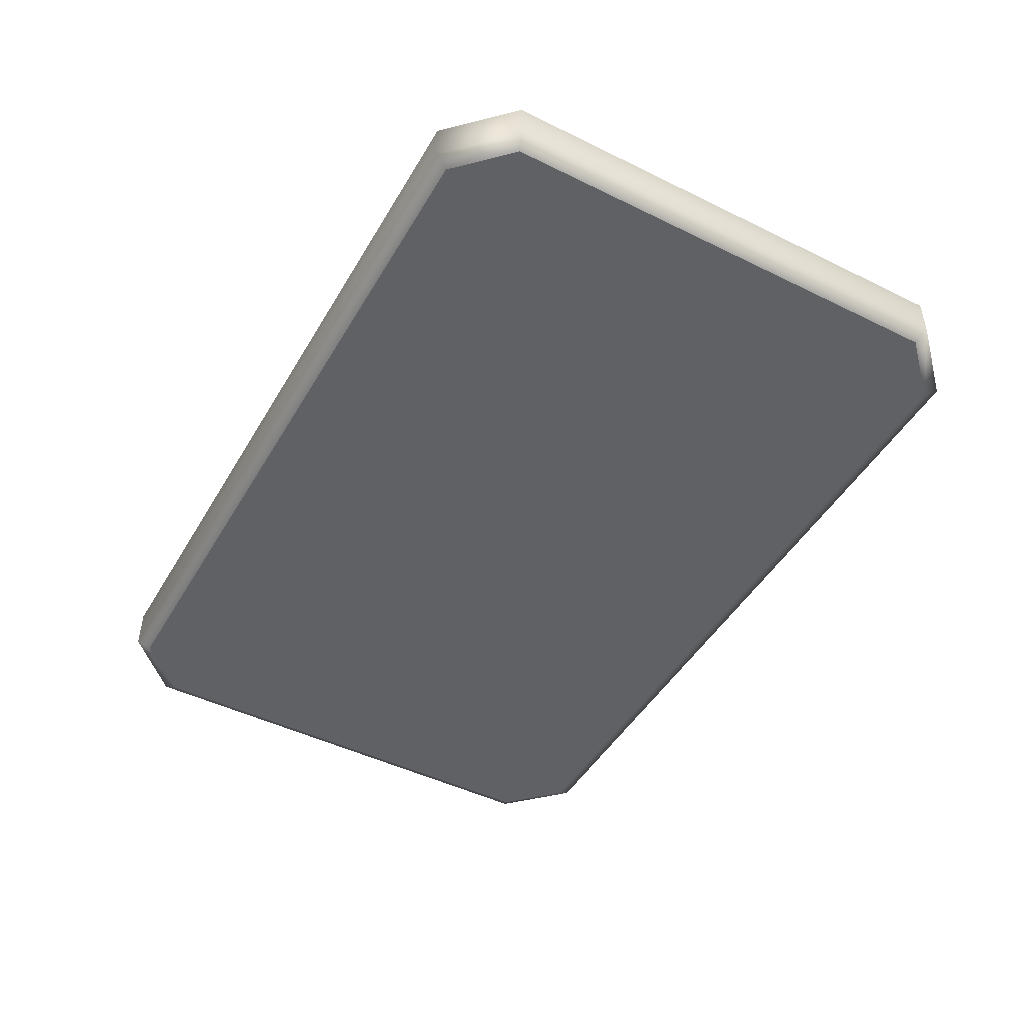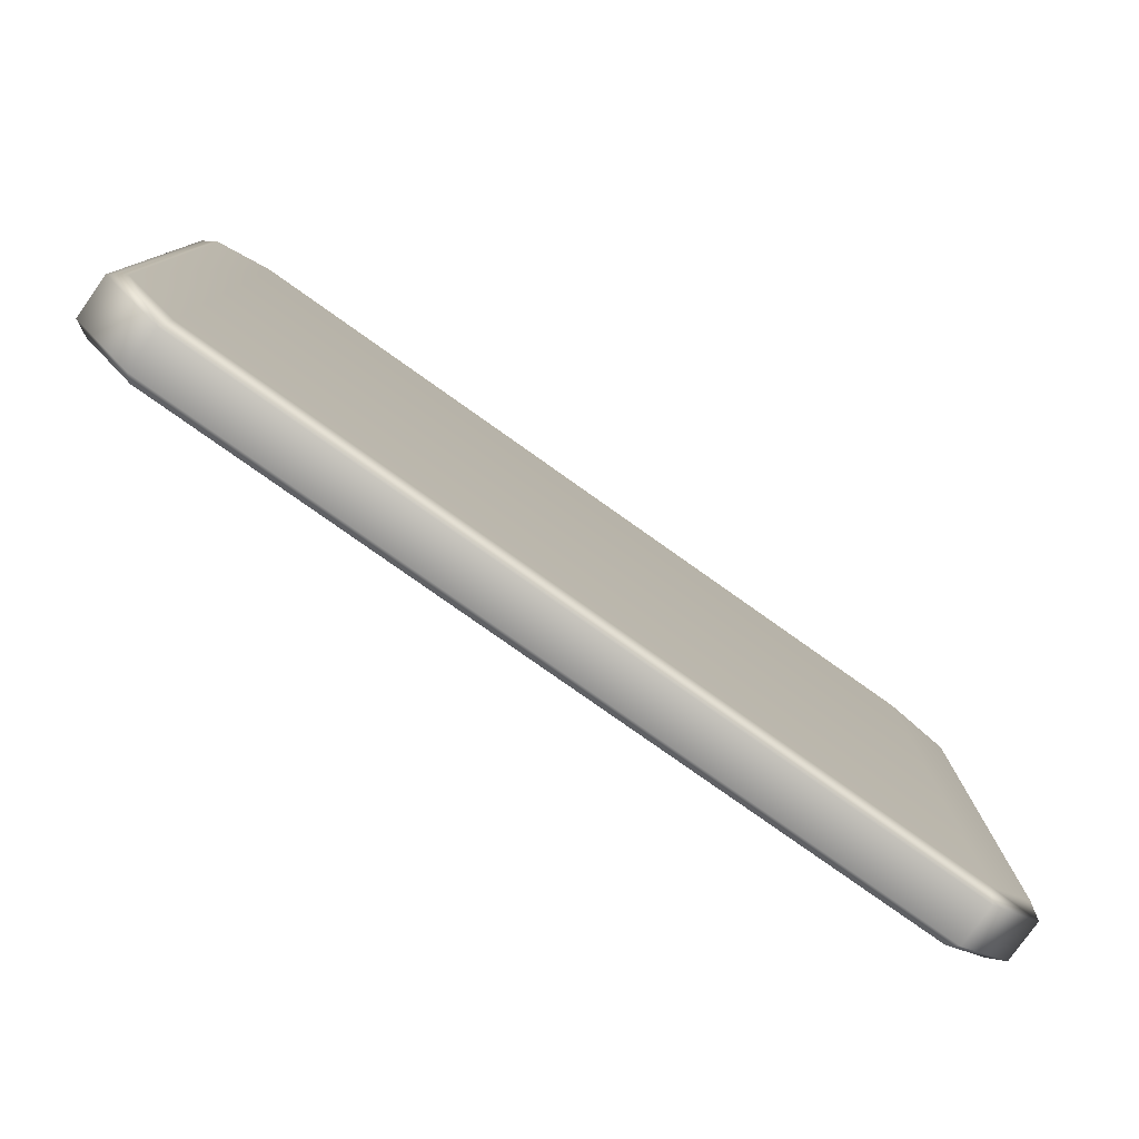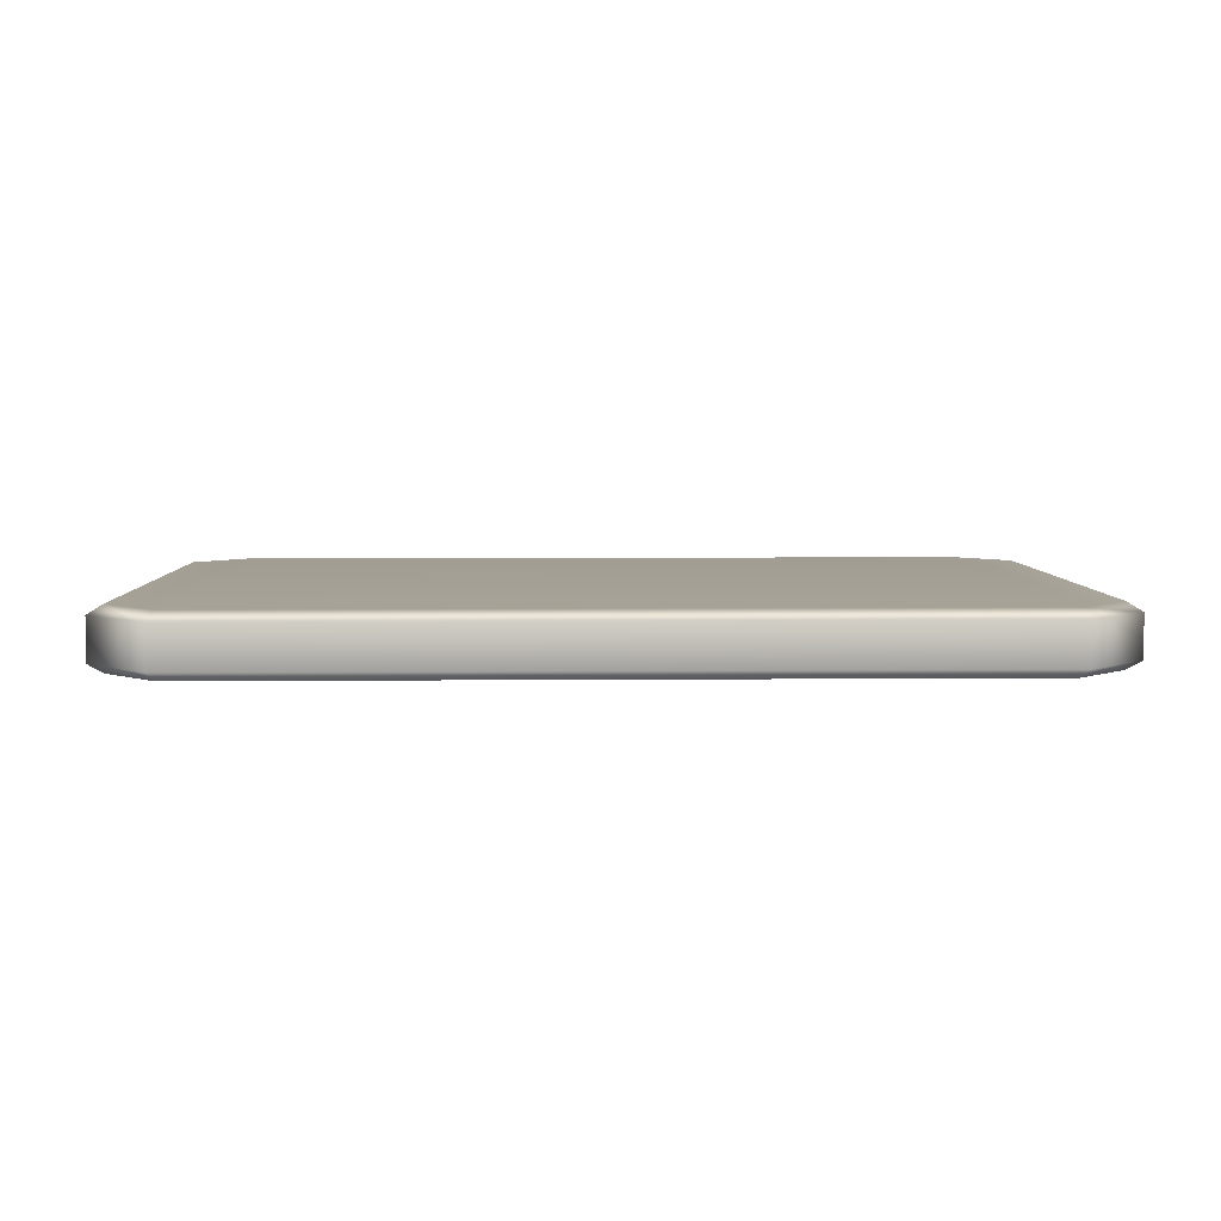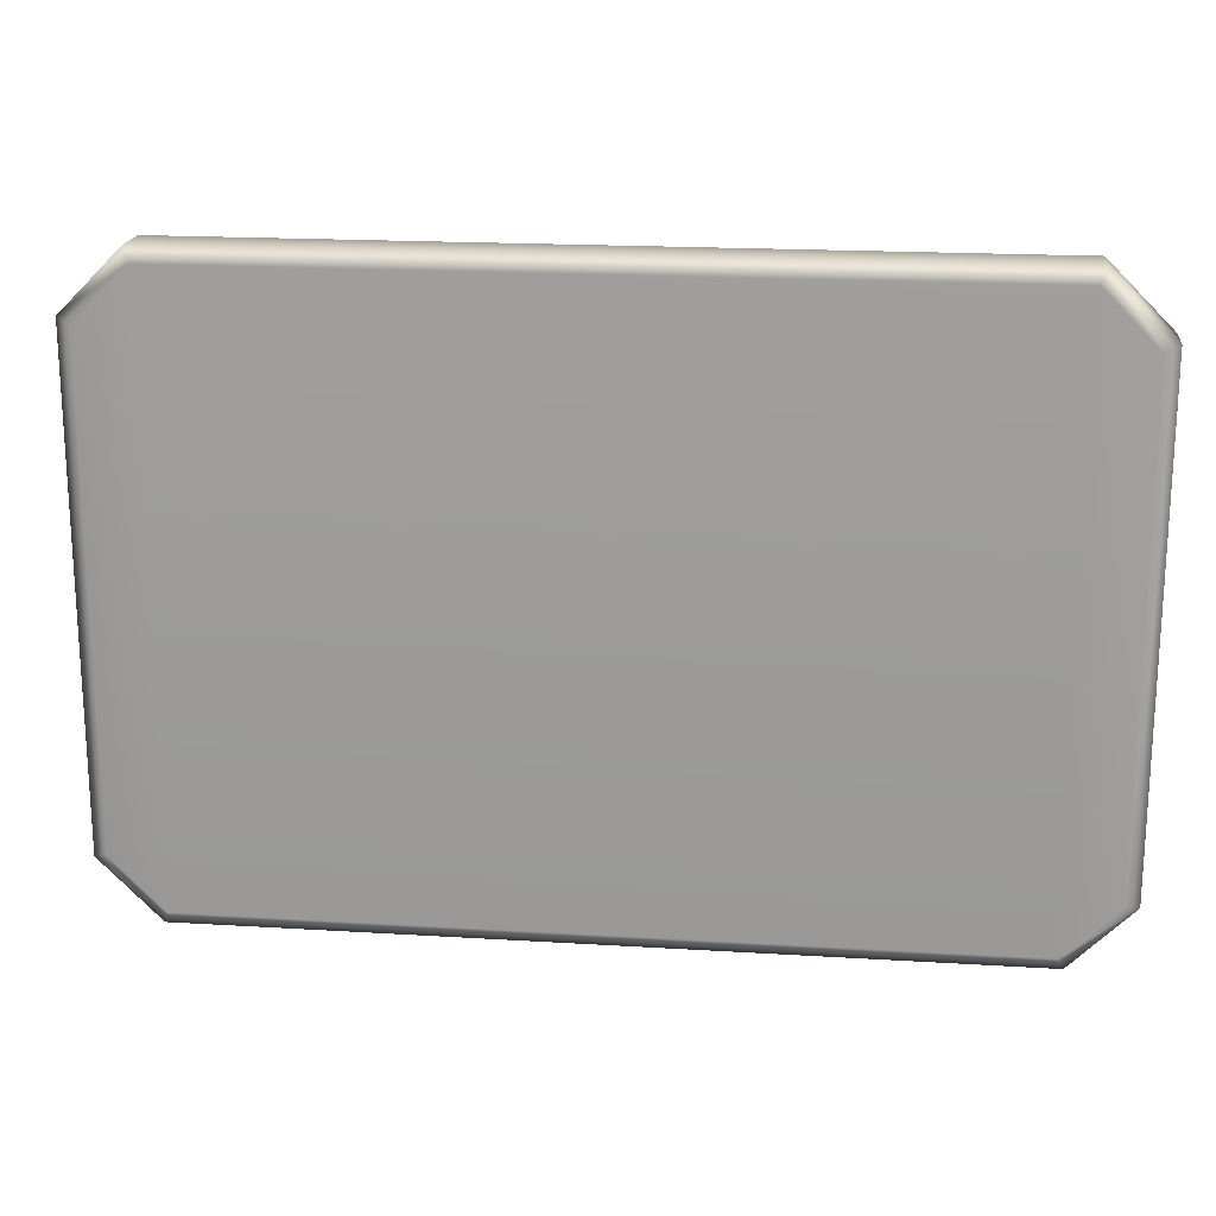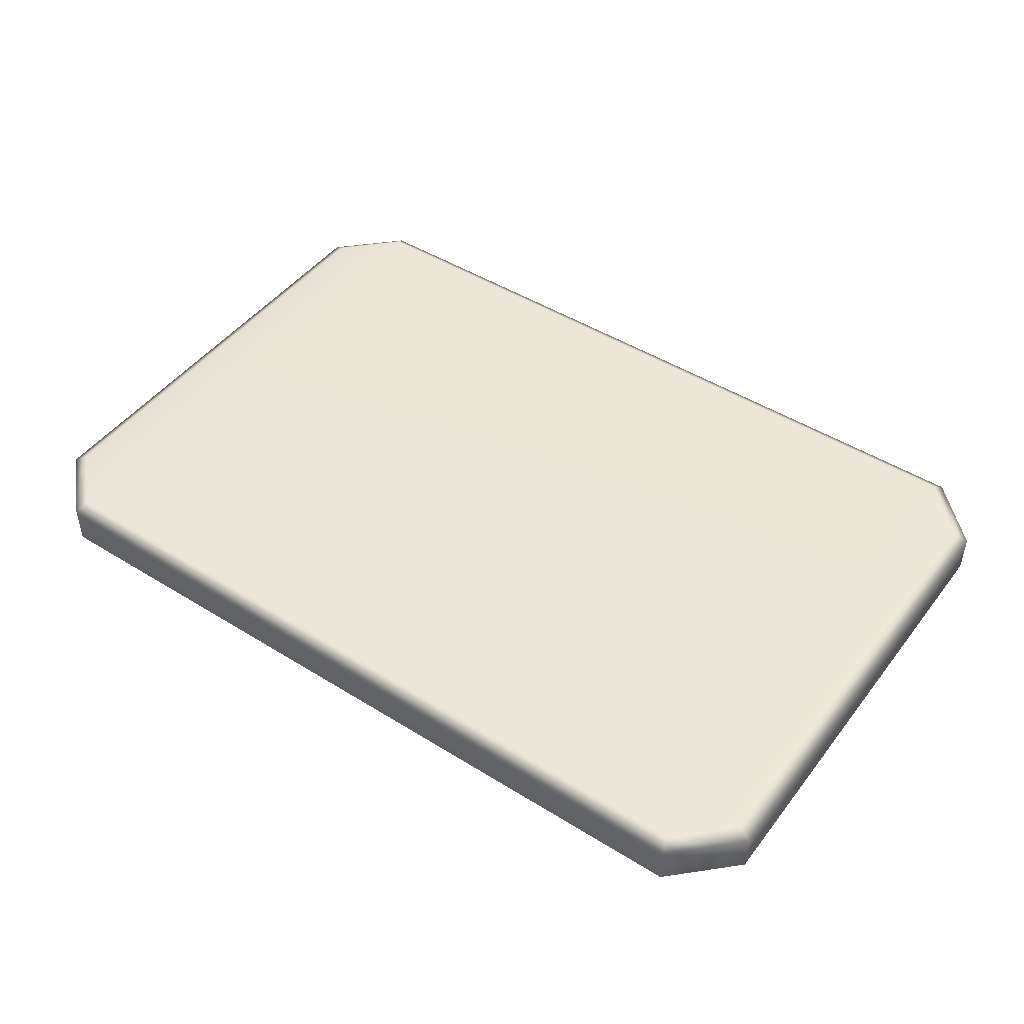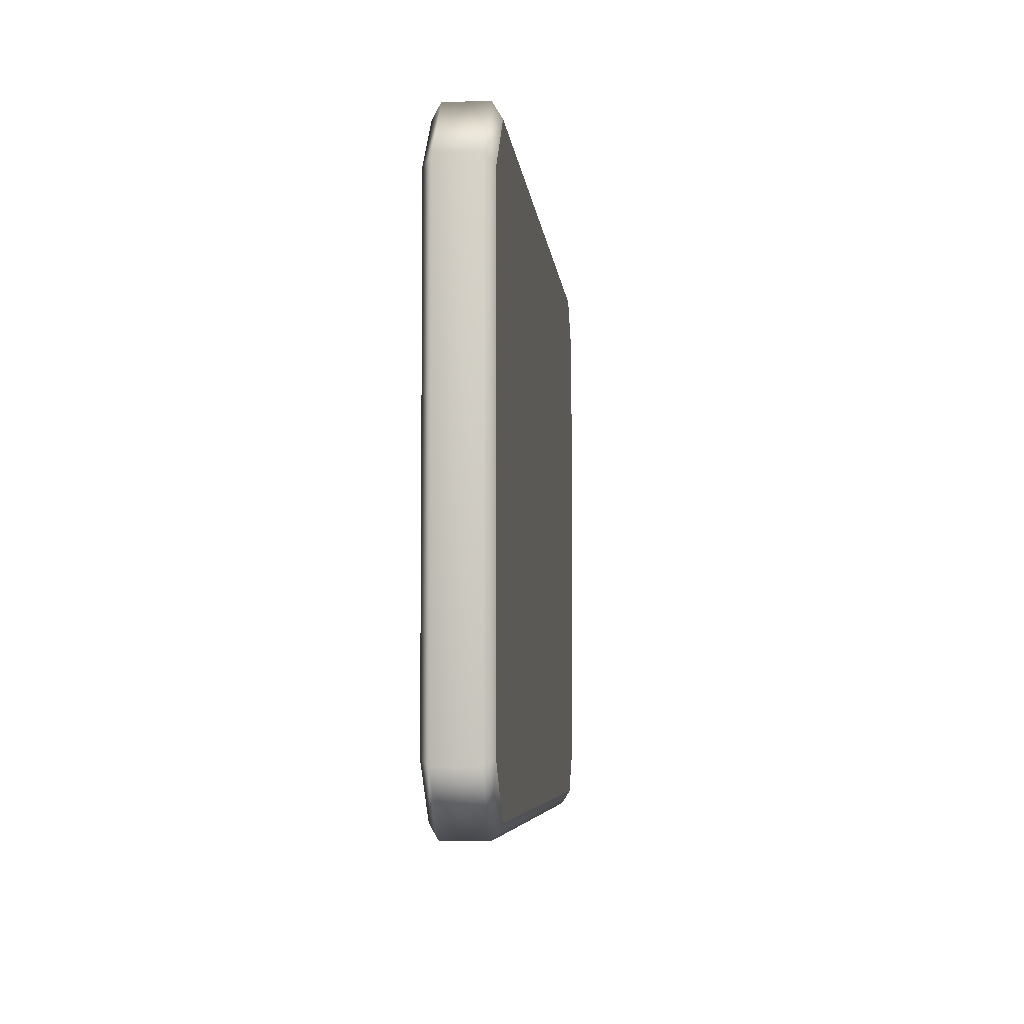
<metadata>
{"format":"obj","ext":"obj","renderer":"f3d","projection":"perspective","resolution":1024,"background":"white","views":[{"elev":-47.0,"azim":-119.1,"up":"+Z"},{"elev":-79.0,"azim":-35.3,"up":"+Y"},{"elev":5.6,"azim":-1.6,"up":"+Z"},{"elev":18.7,"azim":6.7,"up":"+Y"},{"elev":46.7,"azim":-144.7,"up":"+Z"},{"elev":-5.6,"azim":95.5,"up":"+Y"}]}
</metadata>
<code>
g default
v 129.2 100.7 0.5933
v 129.5 100.6 0.4153
v 129.2 110.1 0.5933
v 129.5 110.2 0.4153
v 128.2 99.67 0.5933
v 128.3 99.39 0.4153
v 129.2 100.7 -0.5933
v 129.5 100.6 -0.4153
v 129.2 110.1 -0.5933
v 129.5 110.2 -0.4153
v 128.2 99.67 -0.5933
v 128.3 99.39 -0.4153
v 128.2 111.1 0.5933
v 128.3 111.4 0.4153
v 112.8 111.1 0.5933
v 112.7 111.4 0.4153
v 128.2 111.1 -0.5933
v 128.3 111.4 -0.4153
v 112.8 111.1 -0.5933
v 112.7 111.4 -0.4153
v 111.8 110.1 0.5933
v 111.5 110.2 0.4153
v 111.8 100.7 0.5933
v 111.5 100.6 0.4153
v 111.8 110.1 -0.5933
v 111.5 110.2 -0.4153
v 111.8 100.7 -0.5933
v 111.5 100.6 -0.4153
v 112.8 99.67 0.5933
v 112.7 99.39 0.4153
v 112.8 99.67 -0.5933
v 112.7 99.39 -0.4153
g Keycard
f 1 2 4 3
f 2 1 5 6
f 3 4 14 13
f 6 5 29 30
f 7 8 12 11
f 8 7 9 10
f 10 9 17 18
f 11 12 32 31
f 13 14 16 15
f 15 16 22 21
f 18 17 19 20
f 20 19 25 26
f 21 22 24 23
f 23 24 30 29
f 26 25 27 28
f 28 27 31 32
f 2 8 10 4
f 14 18 20 16
f 22 26 28 24
f 30 32 12 6
f 19 31 27 25
f 13 5 1 3
f 2 6 12 8
f 14 4 10 18
f 22 16 20 26
f 30 24 28 32
f 7 11 17 9
f 17 11 31 19
f 23 29 15 21
f 15 29 5 13

</code>
